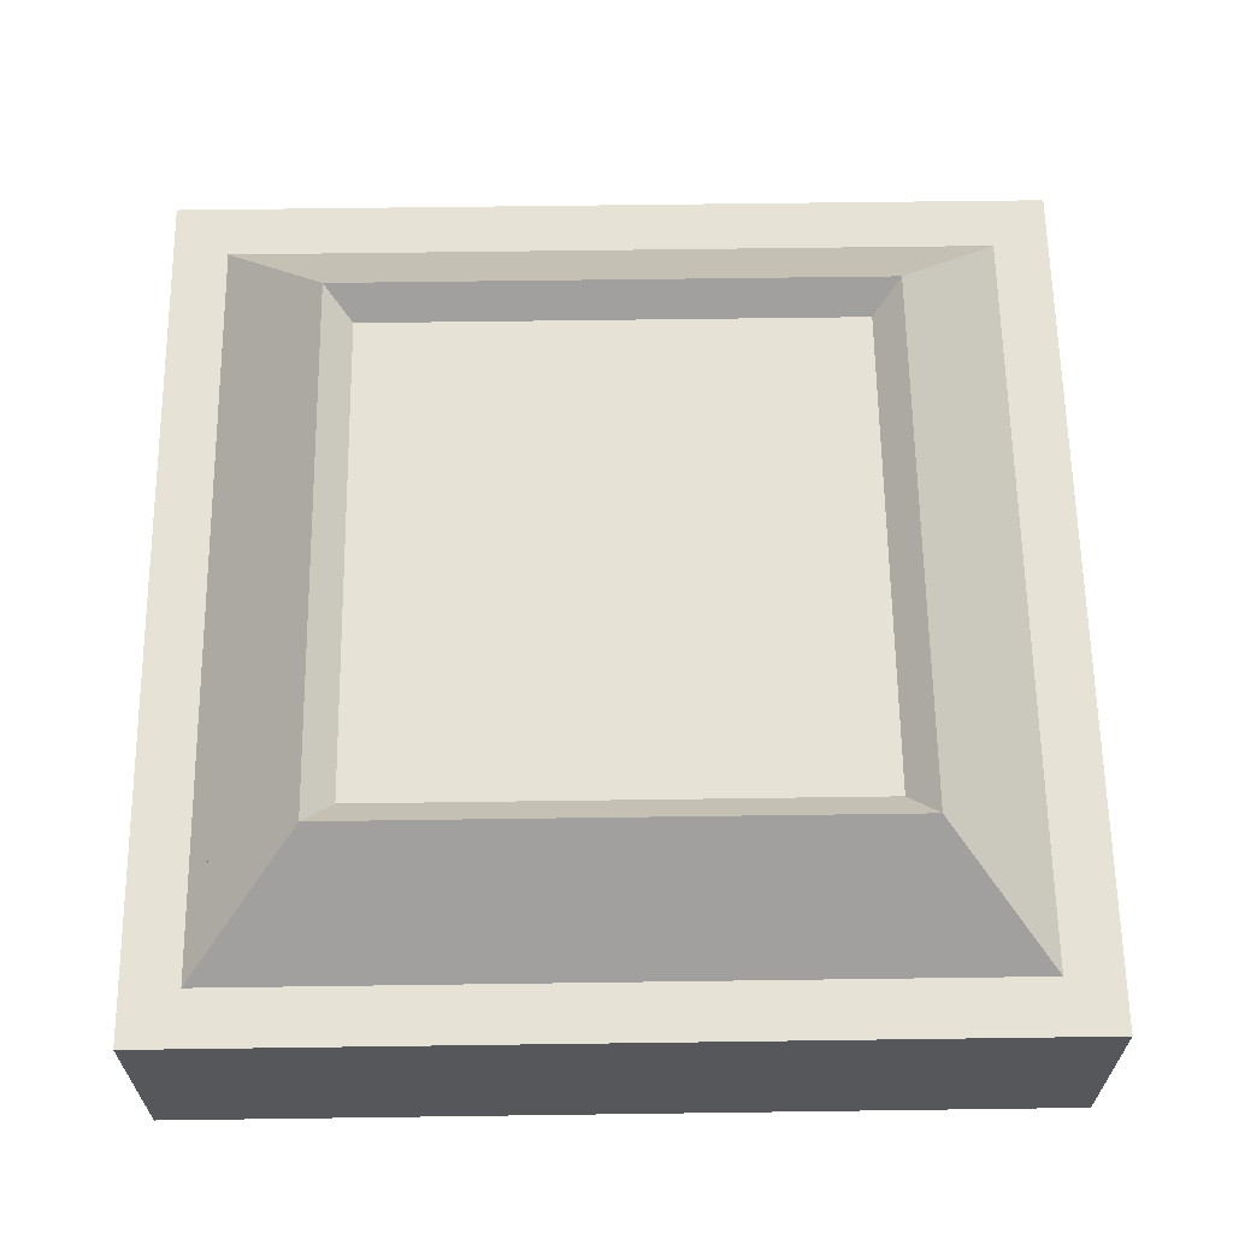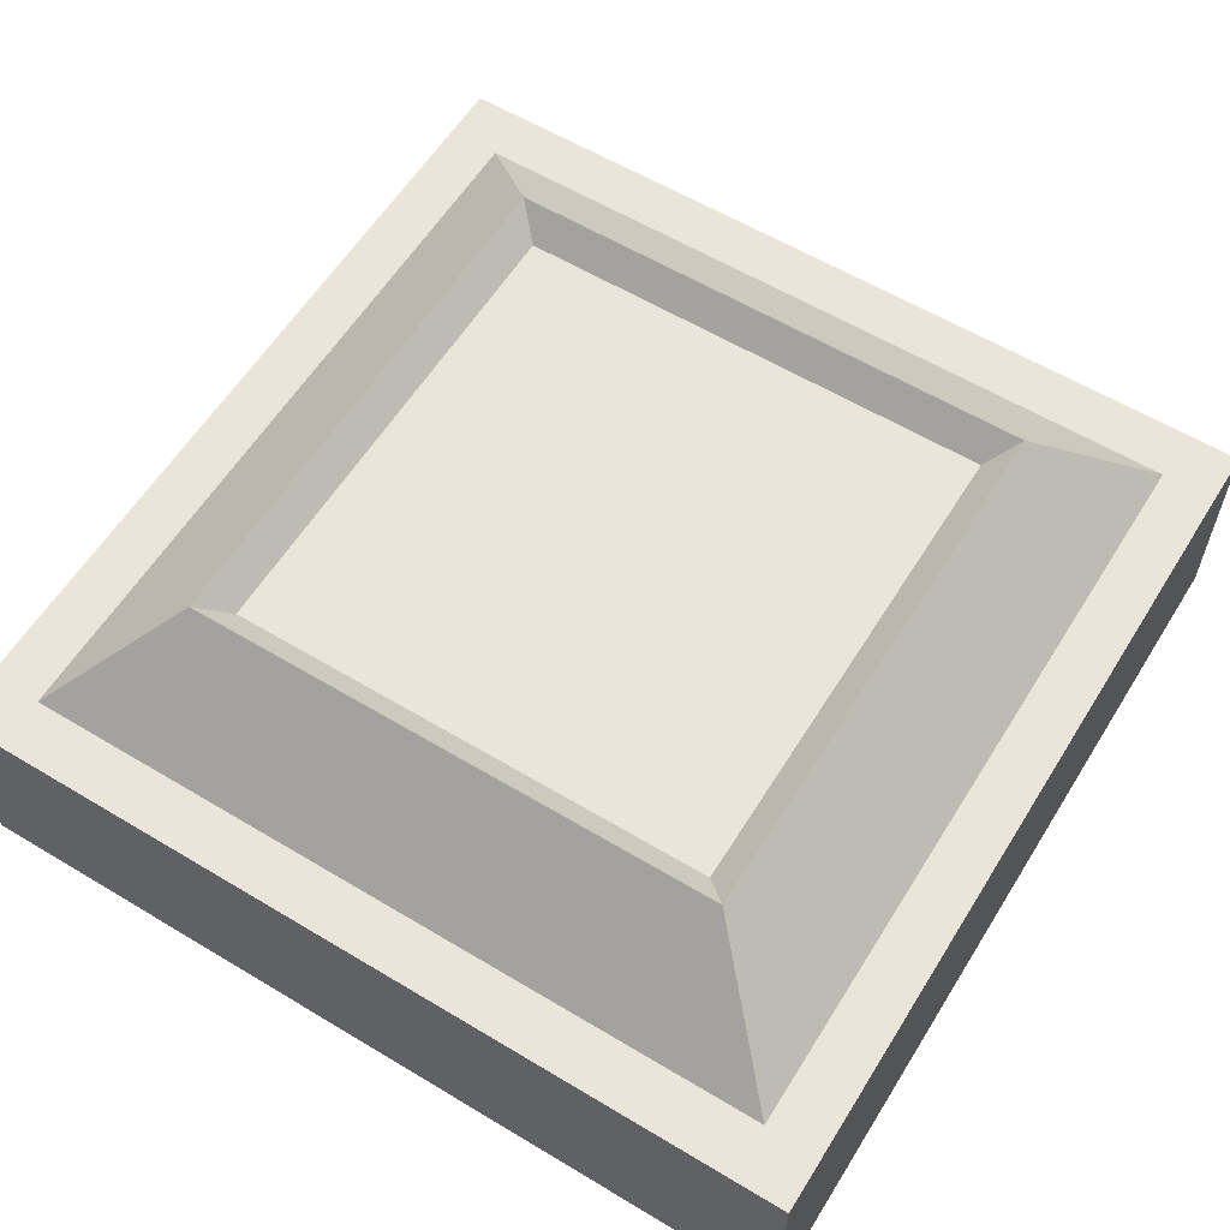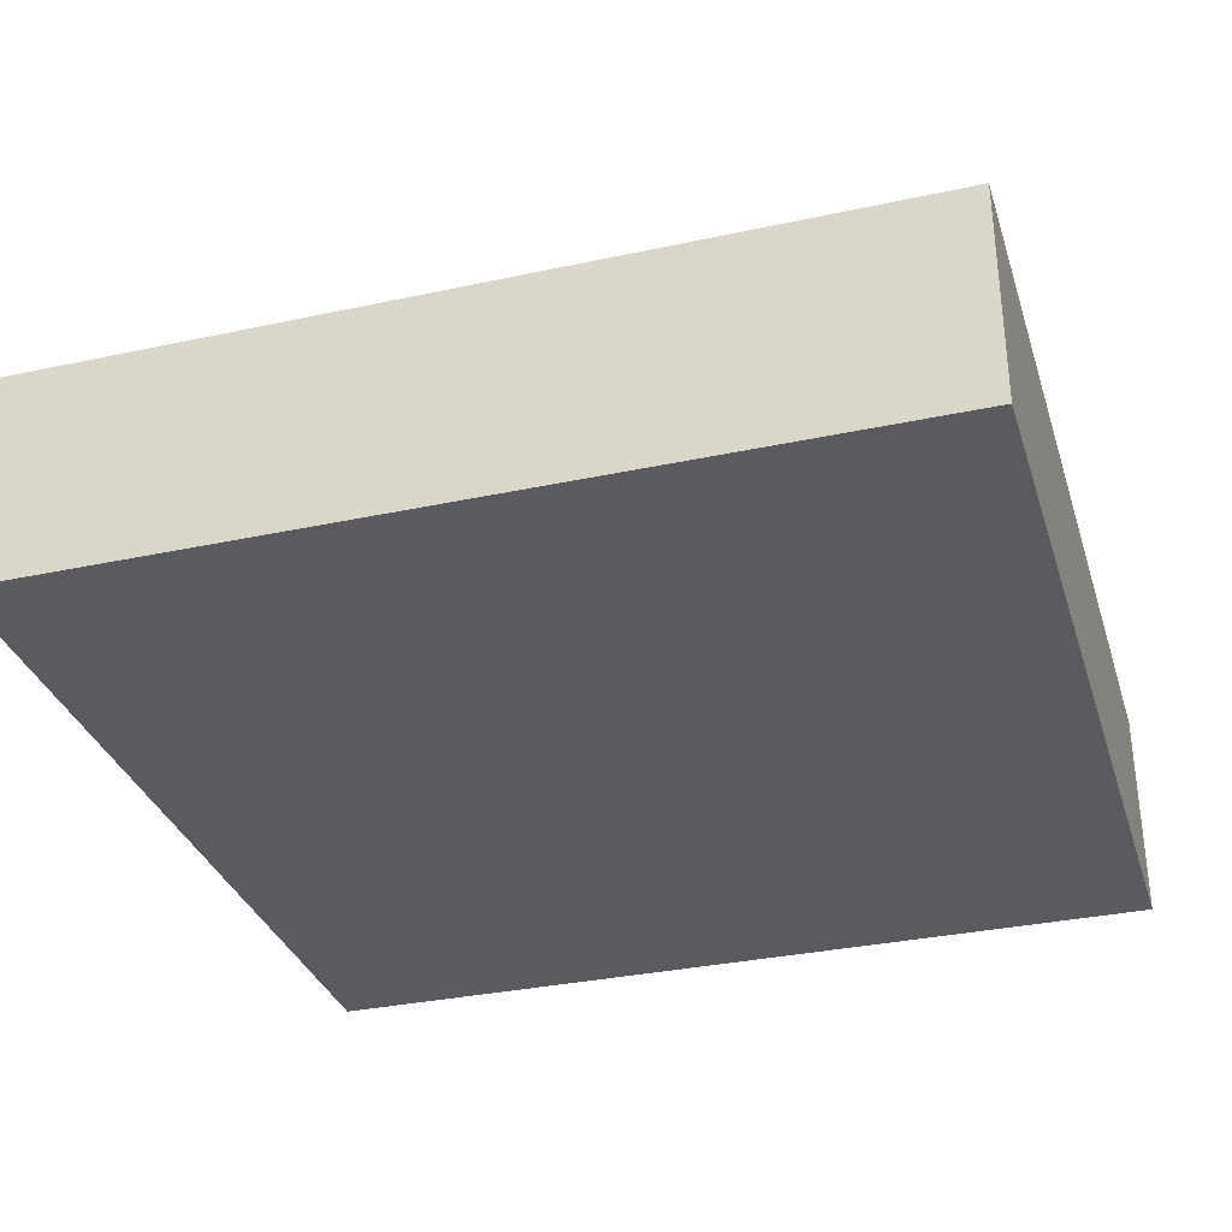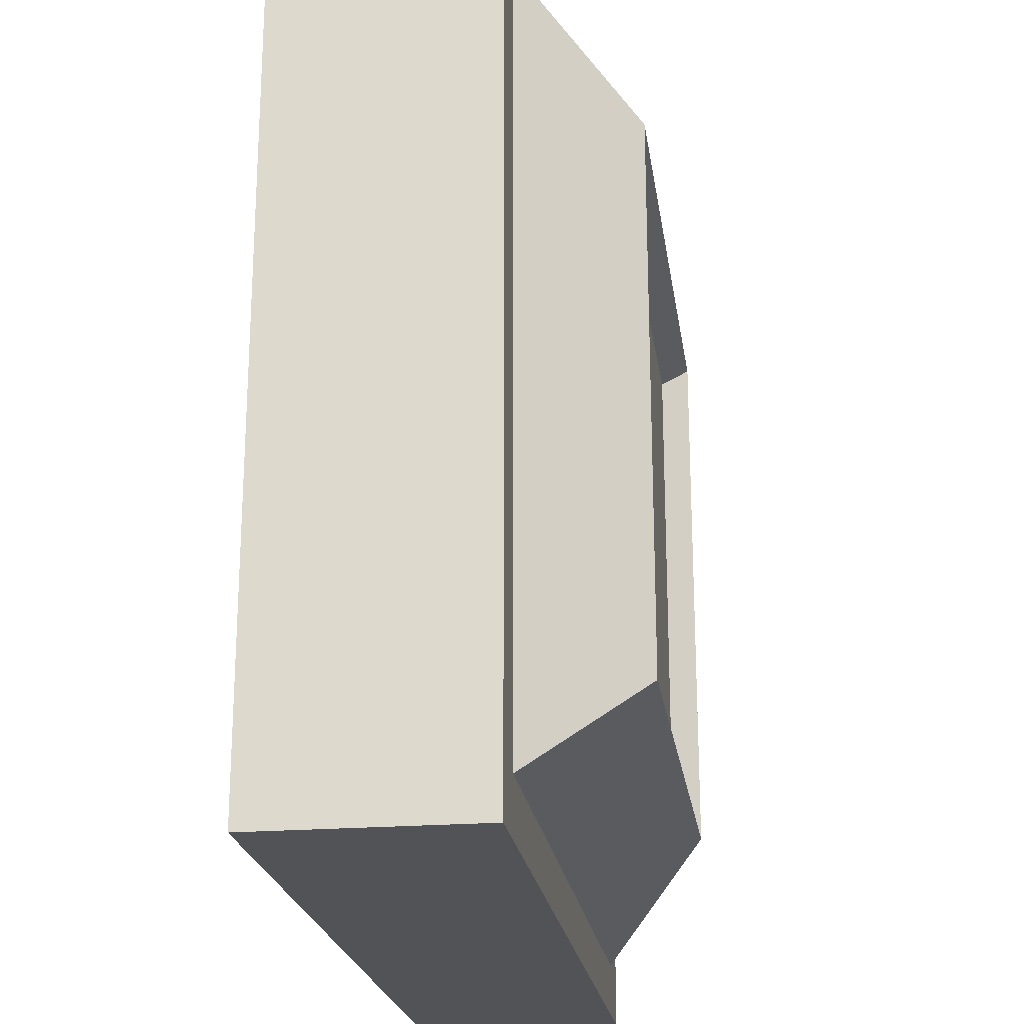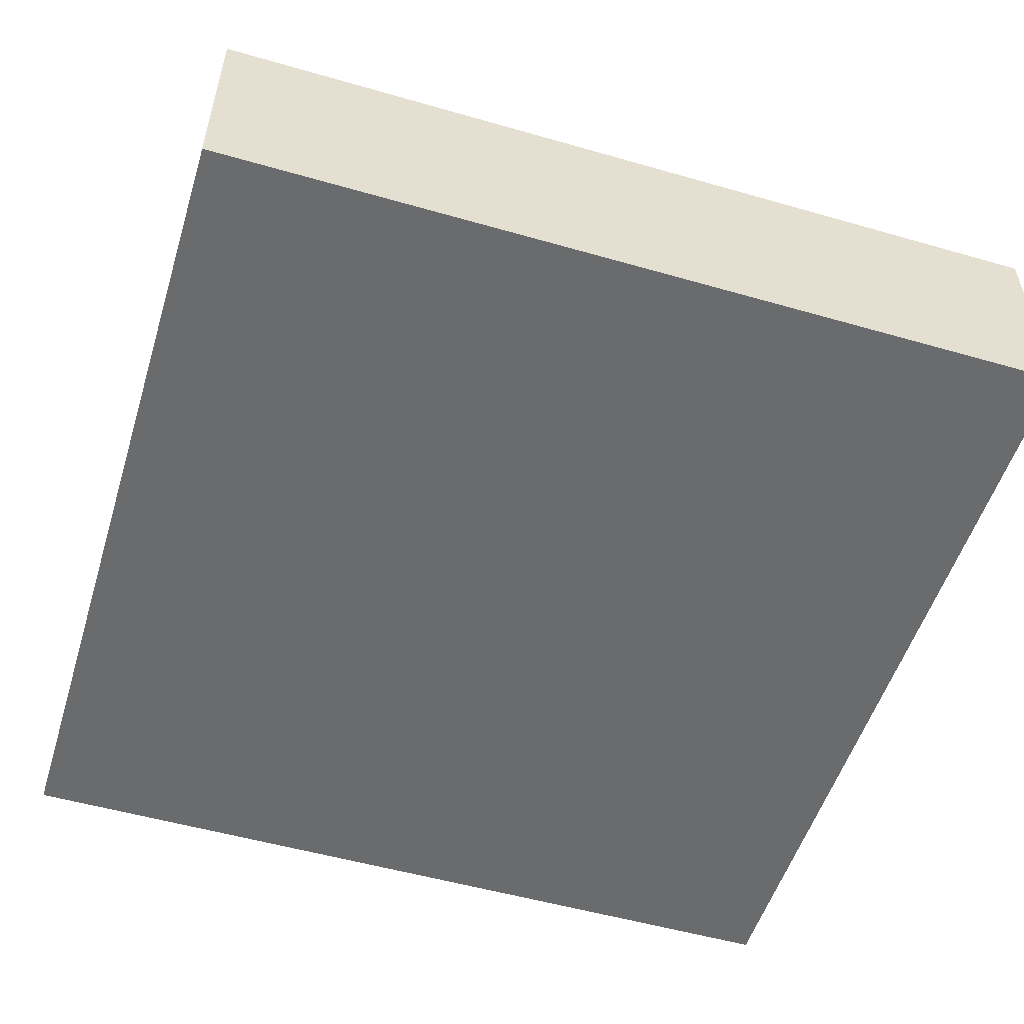
<metadata>
{"format":"obj","ext":"obj","renderer":"f3d","projection":"perspective","resolution":1024,"background":"white","views":[{"elev":63.3,"azim":-0.8,"up":"+Y"},{"elev":59.3,"azim":-58.3,"up":"+Y"},{"elev":-32.9,"azim":106.6,"up":"+Y"},{"elev":-22.0,"azim":98.0,"up":"+Z"},{"elev":-53.2,"azim":162.9,"up":"+Y"}]}
</metadata>
<code>
g Union1
v 1.25 0.75 -1.25
v 1.75 0.25 -1.75
v 1.25 0.25 -1.75
v 1.25 0.25 -1.75
v 1.75 0.25 -1.75
v 1.25 0.25 -1.25
v 1.75 0.25 -1.25
v 1.25 0.75 -1.25
v 1.25 0.25 -1.75
v 1.25 0.25 -1.25
v 1.25 0.75 -1.25
v 1.75 0.25 -1.25
v 1.75 0.25 -1.75
v 2 0.25 -2
v 2 0.25 2
v 2 -0.75 -2
v 2 -0.75 2
v 2 -0.75 -2
v 2 -0.75 2
v -2 -0.75 -2
v -2 -0.75 2
v 1.25 0.25 1.25
v 1.25 0.75 1.25
v 1.25 0.25 1.75
v 1.25 0.25 1.25
v -0.75 0.25 1.25
v 1.25 0.25 1.25
v -0.75 0.25 1.25
v -1.25 0.25 1.75
v -1.25 0.25 1.25
v 1.25 0.25 1.75
v 1.25 0.25 1.25
v -1.25 0.25 1.75
v -1.25 0.75 1.25
v -1.25 0.25 1.25
v -1.25 0.25 1.25
v -1.25 0.25 1.25
v -1.25 0.25 1.25
v -1.25 0.75 1.25
v -1.25 0.25 1.25
v -1.25 0.75 1.25
v -1.25 0.75 1.25
v -1.25 0.75 1.25
v -1.25 0.75 1.25
v -1.25 0.75 1.25
v -1.25 0.25 1.25
v -1.25 0.75 1.25
v -1.25 0.25 1.25
v -1.25 0.75 1.25
v -1.25 0.75 1.25
v -1.25 0.75 1.25
v -1.25 0.75 1.25
v -1.25 0.25 1.25
v -1.25 0.25 1.25
v -1.25 0.25 1.25
v -1.25 0.25 1.25
v -0.75 0.25 1.25
v -0.75 0.25 1.25
v -0.75 0.25 1.25
v -0.75 0.25 1.25
v -0.75 0.25 1.25
v -0.75 0.25 1.25
v -0.75 0.25 1.25
v -1.25 0.25 1.25
v -0.75 0.25 1.25
v -1.25 0.25 1.25
v -1.25 0.25 1.25
v -1.25 0.25 1.25
v -0.75 0.25 1.25
v -1.25 0.25 1.25
v -2 0.25 2
v 1.25 0.25 1.25
v 2 0.25 2
v 2 -0.75 2
v 2 0.25 2
v -2 -0.75 2
v -2 0.25 2
v -2 -0.75 -2
v -2 -0.75 2
v -2 0.25 -2
v -2 0.25 2
v -2 0.25 -2
v -2 -0.75 -2
v -2 0.25 -2
v 2 -0.75 -2
v 2 0.25 -2
v 1.25 0.25 -1.25
v 2 0.25 -2
v -1.25 0.25 -1.25
v 1.25 0.25 -1.25
v 1.25 0.25 1.25
v 1.25 0.25 -1.25
v 1.25 0.25 1.25
v -1.25 0.25 -1.25
v -1.75 0.25 -1.75
v -1.25 0.25 -1.25
v -1.25 0.25 -1.75
v -1.25 0.25 -1.75
v -1.25 0.25 -1.75
v -1.25 0.25 -1.25
v -1.25 0.25 -1.25
v -1.25 0.25 -1.25
v -0.75 0.25 -1.25
v -1.25 0.25 -1.25
v -1.25 0.25 -1.25
v -0.75 0.25 -1.25
v -0.75 0.25 -1.25
v -0.75 0.25 -1.25
v -1.25 0.25 -1.25
v -0.75 0.25 -1.25
v -0.75 0.25 -1.25
v 0.75 0.25 -1.25
v 0.75 0.25 -1.25
v -0.75 0.25 -1.25
v 1.25 0.25 -1.75
v 1.25 0.25 -1.25
v -0.75 0.25 -1.25
v 0.75 0.25 -1.25
v -0.75 0.25 -1.25
v -1.25 0.25 -1.75
v -1.25 0.75 -1.25
v 1.25 0.25 -1.75
v 1.25 0.75 -1.25
v -1.25 0.25 -1.75
v -1.25 0.25 -1.75
v -1.25 0.25 -1.75
v 1.25 0.75 -1.25
v 1.25 0.75 -1.25
v 1.25 0.75 -1.25
v 1.25 0.75 -1.25
v 1.25 0.75 -1.25
v 1.25 0.75 -1.25
v 1.25 0.75 -1.25
v 1.25 0.75 -1.25
v 1.25 0.75 -1.25
v 1.25 0.75 -1.25
v 1.25 0.75 -1.25
v 1.25 0.75 -1.25
v 1.25 0.75 -1.25
v 1.25 0.25 -1.75
v 1.25 0.25 -1.25
v 1.25 0.25 -1.25
v 1.25 0.25 -1.25
v 0.75 0.25 -1.25
v 0.75 0.25 -1.25
v -0.75 0.25 -1.25
v 1.25 0.25 -1.25
v 1.25 0.25 -1.25
v -1.25 0.25 -1.25
v 1.25 0.25 -1.25
v 1.25 0.75 -1.25
v 1.25 0.75 -1.25
v 1.75 0.25 -1.25
v 1.25 0.25 -1.25
v 1.25 0.75 -1.25
v 1.25 0.75 -1.25
v 1.25 0.75 -1.25
v 1.25 0.25 -1.25
v 1.25 0.25 -1.25
v 1.75 0.25 1.25
v 1.25 0.75 1.25
v 1.25 0.25 1.25
v 1.25 0.25 -1.25
v 1.75 0.25 -1.25
v 1.25 0.25 1.25
v 1.25 0.25 -1.25
v 1.75 0.25 1.25
v 1.25 0.25 1.25
v 1.75 0.25 -1.25
v 1.25 0.75 -1.25
v 1.75 0.25 1.25
v 1.25 0.75 -1.25
v 1.25 0.75 -1.25
v 1.25 0.75 1.25
v 1.25 0.75 1.25
v 1.25 0.75 1.25
v 1.25 0.25 1.25
v 1.25 0.75 1.25
v 1.25 0.25 1.25
v 1.25 0.25 1.25
v 1.25 0.25 -1.25
v 1.25 0.25 1.25
v 1.25 0.25 -1.25
v 1.25 0.25 1.25
v -0.75 0.25 1.25
v 1.25 0.25 1.25
v 1.25 0.25 1.25
v 1.25 0.25 1.25
v 1.25 0.25 1.25
v 1.25 0.75 1.25
v 1.25 0.25 1.25
v 1.25 0.75 1.25
v 1.25 0.75 1.25
v 1.25 0.75 1.25
v 1.25 0.75 1.25
v 1.25 0.25 1.25
v 1.25 0.25 1.25
v -1.25 0.25 1.75
v 1.25 0.25 1.75
v -1.25 0.75 1.25
v 1.25 0.75 1.25
v -1.25 0.75 1.25
v 1.125 0.625 1.125
v -1.125 0.625 1.125
v 1.25 0.75 1.25
v -1.25 0.75 1.25
v -1.25 0.75 1.25
v 1.25 0.75 1.25
v 1.25 0.75 1.25
v 1.125 0.625 -1.125
v 1.125 0.625 1.125
v 1.25 0.75 1.25
v 1.25 0.75 1.25
v 1.125 0.625 -1.125
v -1.125 0.625 -1.125
v 1.125 0.625 1.125
v -1.125 0.625 -0.7461
v -1.125 0.625 1.125
v -1.246 0.7461 -0.7461
v -1.125 0.625 1.125
v -1.125 0.625 -0.7461
v -1.125 0.625 -1.125
v 1.125 0.625 -1.125
v 1.25 0.75 -1.25
v -1.125 0.625 -1.125
v 1.25 0.75 -1.25
v -1.25 0.75 -1.25
v -1.25 0.75 -1.25
v -1.25 0.75 -1.25
v -1.25 0.75 1.25
v -1.25 0.75 1.25
v -1.25 0.75 1.25
v -1.25 0.75 -1.25
v -1.25 0.75 -1.25
v -1.25 0.75 1.25
v -1.75 0.25 1.25
v -1.25 0.75 1.25
v -1.25 0.25 1.25
v -1.75 0.25 -1.25
v -1.75 0.25 1.25
v -1.25 0.75 -1.25
v -1.25 0.75 1.25
v -1.25 0.25 1.25
v -1.25 0.25 1.25
v -1.75 0.25 1.25
v -1.25 0.25 1.25
v -1.25 0.25 -1.25
v -1.75 0.25 -1.25
v -1.25 0.25 1.25
v -1.25 0.25 1.25
v -1.25 0.25 -1.25
v -1.25 0.25 1.25
v -1.25 0.25 -1.25
v -1.25 0.25 1.25
v -1.25 0.25 -1.25
v -1.25 0.25 -1.25
v -1.25 0.25 -1.25
v -1.25 0.25 -1.25
v -1.25 0.25 -1.25
v -1.25 0.25 -1.25
v -1.25 0.25 -1.25
v -1.25 0.25 -1.25
v -1.25 0.25 -1.25
v -0.75 0.25 -1.25
v -1.25 0.25 -1.25
v -0.75 0.25 -1.25
v -1.25 0.25 -1.25
v -1.25 0.25 -1.25
v -1.25 0.25 -1.25
v -1.75 0.25 -1.25
v -1.25 0.75 -1.25
v -1.25 0.25 -1.25
v -1.25 0.75 -1.25
v -1.25 0.75 -1.25
v -1.25 0.75 -1.25
v -1.75 0.25 -1.25
v -1.25 0.25 -1.25
v -1.25 0.75 -1.25
v -1.75 0.25 -1.25
v -1.25 0.75 -1.25
v -1.75 0.25 -1.75
v -1.25 0.75 -1.25
v -1.75 0.25 -1.25
v -1.25 0.25 -1.25
v -1.25 0.25 -1.75
v -1.25 0.25 -1.75
v -1.25 0.25 -1.75
v -1.75 0.25 -1.75
v -1.25 0.75 -1.25
v -1.25 0.75 -1.25
v -1.25 0.75 -1.25
v -1.25 0.75 -1.25
v -1.25 0.75 -1.25
v -1.25 0.75 -1.25
v -1.25 0.25 -1.75
v -1.25 0.75 -1.25
v -1.25 0.25 -1.75
v -1.25 0.75 -1.25
v -1.25 0.75 -1.25
v -1.25 0.75 -1.25
v -1.25 0.75 -1.25
v -1.25 0.75 -1.25
v -1.25 0.75 -1.25
v -1.25 0.75 -1.25
v -1.25 0.75 -1.25
v -1.25 0.75 -1.25
v -1.25 0.75 -1.25
v -1.25 0.75 -1.25
v -1.25 0.75 -1.25
v -1.25 0.75 -1.25
v -1.25 0.75 -1.25
v -1.25 0.75 -1.25
v -1.25 0.75 -1.25
v -1.25 0.75 -1.25
v -1.25 0.75 -1.25
v -1.25 0.75 -1.25
v -1.25 0.75 -1.25
v -1.25 0.75 -1.25
v -1.25 0.75 -1.25
v -1.25 0.75 -1.25
v -1.25 0.75 -1.25
v 1.25 0.75 -1.25
v -1.25 0.75 -1.25
v 1.25 0.75 -1.25
v 1.25 0.75 -1.25
v -1.25 0.75 -1.25
v -1.25 0.75 -1.25
v -1.25 0.75 -1.25
v -1.25 0.75 -1.25
v -1.25 0.75 -1.25
v -1.25 0.75 -1.25
v -1.25 0.75 -1.25
v -1.25 0.75 -1.25
v -1.25 0.75 -1.25
v -1.25 0.75 -1.25
v -1.25 0.25 1.75
v -1.25 0.75 1.25
v -1.75 0.25 1.75
v -1.25 0.25 1.25
v -1.25 0.25 1.75
v -1.75 0.25 1.25
v -1.75 0.25 1.75
v -1.25 0.25 1.75
v -1.25 0.25 1.25
v -1.25 0.75 1.25
v -1.75 0.25 1.25
v -1.75 0.25 1.75
v -1.25 0.75 1.25
v 1.25 0.75 1.25
v 1.75 0.25 1.75
v 1.75 0.25 1.25
v 1.25 0.75 1.25
v 1.25 0.25 1.75
v 1.75 0.25 1.75
v 1.75 0.25 1.25
v 1.75 0.25 1.75
v 1.25 0.25 1.25
v 1.25 0.25 1.75
v 1.25 0.25 1.25
v 1.25 0.75 1.25
v 1.75 0.25 1.25
v 1.25 0.75 -1.25
v 1.25 0.25 -1.25
v 1.75 0.25 -1.25
v 1.25 0.25 1.25
v 1.25 0.25 1.75
v 1.25 0.75 1.25
v -1.25 0.75 1.25
v -1.25 0.25 1.25
v -1.75 0.25 1.25
v -1.25 0.75 -1.25
v -1.25 0.75 -1.25
v -1.25 0.25 -1.25
f 1 2 3
f 4 5 6
f 5 7 6
f 8 9 10
f 11 12 13
f 14 15 16
f 15 17 16
f 18 19 20
f 19 21 20
f 22 23 24
f 25 26 27
f 26 28 27
f 29 30 31
f 30 32 31
f 33 34 35
f 25 36 26
f 36 37 26
f 38 39 40
f 39 41 40
f 42 43 44
f 43 45 44
f 46 47 48
f 47 49 48
f 49 50 48
f 51 52 53
f 52 54 53
f 46 48 55
f 48 56 55
f 54 57 53
f 57 58 53
f 59 60 61
f 60 62 61
f 63 64 65
f 64 66 65
f 67 68 69
f 70 71 72
f 71 73 72
f 74 75 76
f 75 77 76
f 78 79 80
f 79 81 80
f 71 70 82
f 83 84 85
f 84 86 85
f 72 73 87
f 73 88 87
f 89 87 88
f 90 91 92
f 91 93 92
f 94 95 96
f 95 97 96
f 98 99 100
f 99 101 100
f 102 103 104
f 103 105 104
f 106 107 108
f 102 109 103
f 110 103 109
f 111 106 108
f 112 113 114
f 115 116 117
f 116 118 117
f 119 117 118
f 120 121 122
f 121 123 122
f 124 125 117
f 126 125 124
f 125 115 117
f 127 128 129
f 130 131 132
f 133 131 130
f 131 134 132
f 135 136 137
f 136 138 137
f 138 139 137
f 131 140 134
f 141 140 131
f 142 143 144
f 143 145 144
f 114 113 146
f 113 147 146
f 147 148 146
f 148 149 146
f 150 143 151
f 143 142 151
f 142 152 151
f 153 154 155
f 156 157 158
f 157 159 158
f 160 161 162
f 163 164 165
f 166 164 163
f 164 167 165
f 167 168 165
f 169 170 171
f 170 172 171
f 172 173 171
f 173 174 171
f 174 175 171
f 176 177 178
f 177 179 178
f 180 181 182
f 181 183 182
f 69 184 185
f 68 184 69
f 184 186 185
f 187 186 184
f 188 189 190
f 189 191 190
f 191 192 190
f 190 192 193
f 194 195 196
f 195 197 196
f 198 199 200
f 199 201 200
f 41 39 202
f 203 204 205
f 204 206 205
f 206 207 205
f 207 208 205
f 208 209 205
f 210 211 139
f 211 212 139
f 212 213 139
f 213 137 139
f 214 215 216
f 215 217 216
f 217 218 216
f 219 220 221
f 219 221 222
f 223 224 225
f 224 226 225
f 226 227 225
f 228 225 227
f 229 219 222
f 229 230 219
f 230 43 219
f 43 42 219
f 42 220 219
f 231 232 233
f 232 234 233
f 235 236 237
f 236 238 237
f 239 240 241
f 240 242 241
f 243 244 245
f 244 246 245
f 243 245 247
f 245 248 247
f 68 67 249
f 67 250 249
f 82 70 89
f 251 252 253
f 252 254 253
f 82 89 88
f 149 255 146
f 256 255 257
f 255 149 257
f 248 258 247
f 258 259 247
f 260 261 262
f 263 264 265
f 264 266 265
f 267 261 268
f 261 269 268
f 270 271 272
f 273 271 270
f 274 275 260
f 275 269 260
f 269 261 260
f 276 277 278
f 279 280 281
f 280 282 281
f 94 283 95
f 284 283 94
f 285 286 287
f 286 288 287
f 289 290 288
f 291 292 293
f 287 288 294
f 288 290 294
f 295 296 297
f 296 298 297
f 298 299 297
f 274 293 275
f 293 292 275
f 300 301 302
f 301 303 302
f 303 304 302
f 305 306 307
f 306 308 307
f 309 310 311
f 308 312 307
f 312 313 307
f 313 314 307
f 315 316 317
f 316 318 317
f 299 298 319
f 298 320 319
f 321 322 323
f 322 324 323
f 324 325 323
f 326 299 327
f 299 319 327
f 328 329 330
f 230 229 313
f 229 331 313
f 331 332 313
f 332 314 313
f 333 334 335
f 336 337 338
f 339 340 341
f 340 342 341
f 343 344 345
f 346 347 348
f 349 350 351
f 352 353 354
f 355 356 357
f 356 358 357
f 359 360 361
f 362 363 364
f 365 366 367
f 368 369 370
f 371 372 327
f 372 326 327
f 373 124 117

</code>
